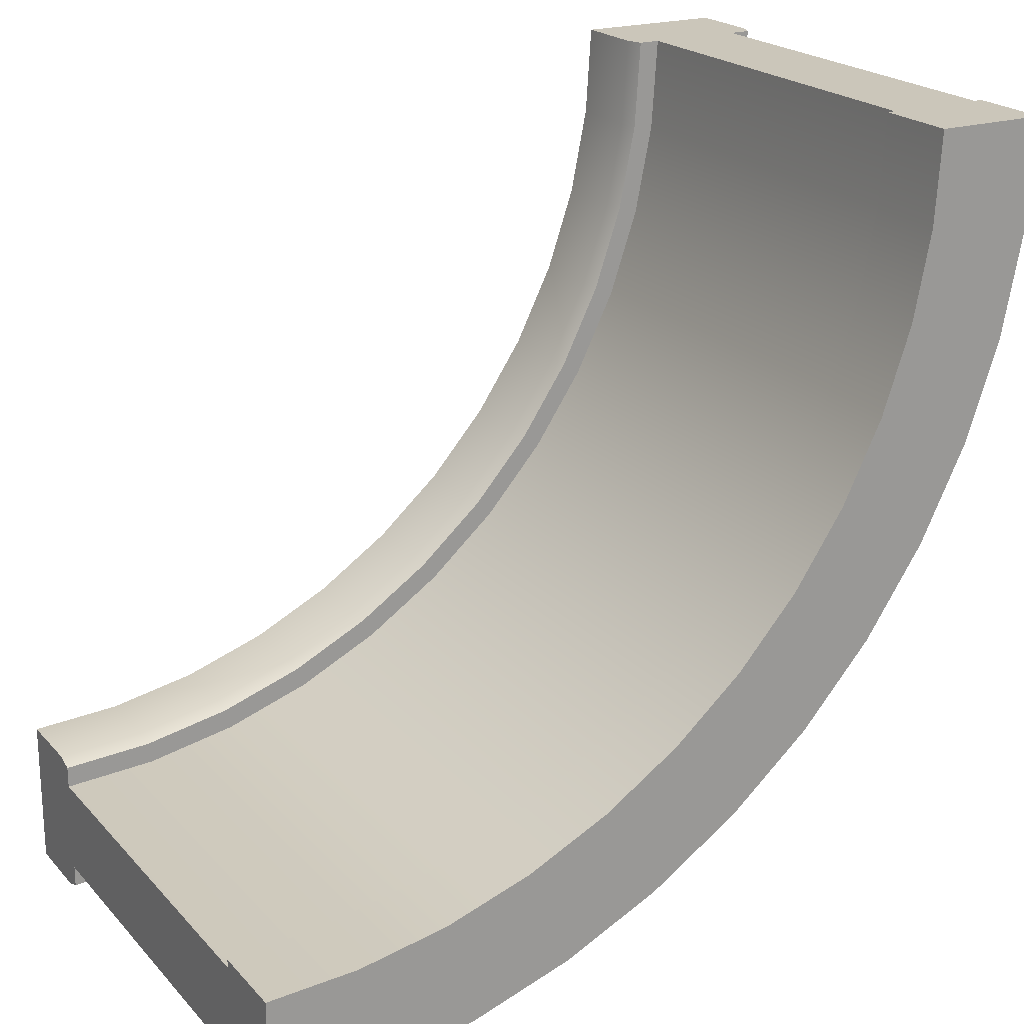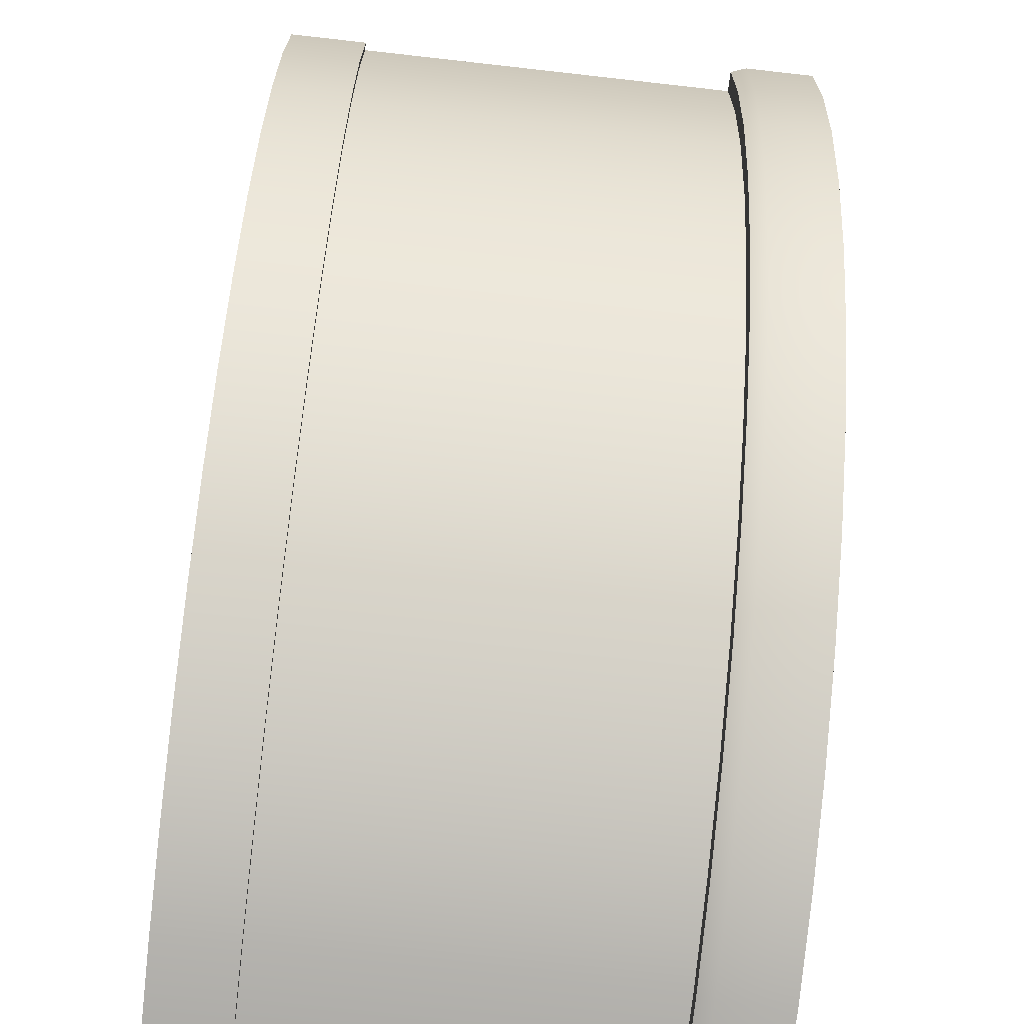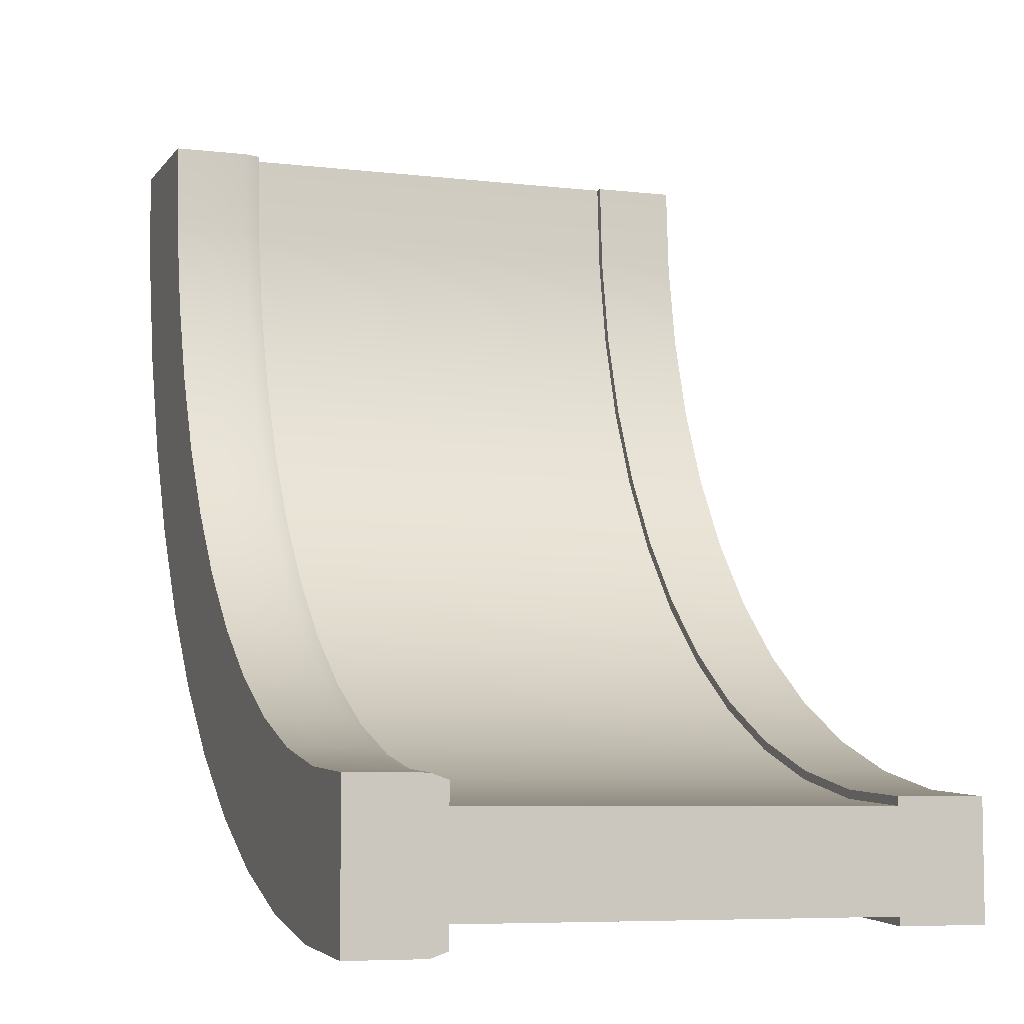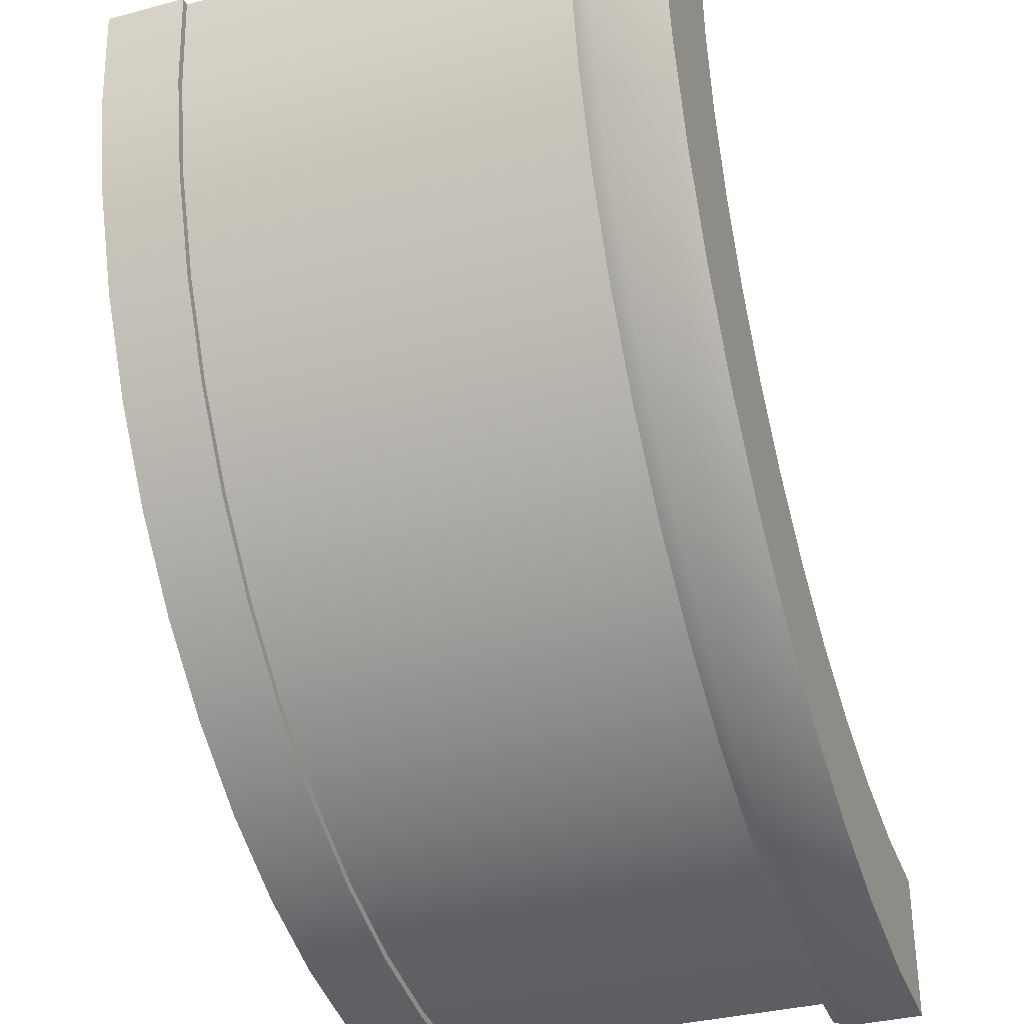
<metadata>
{"format":"obj","ext":"obj","renderer":"f3d","projection":"perspective","resolution":1024,"background":"white","views":[{"elev":21.1,"azim":150.3,"up":"+Z"},{"elev":-72.4,"azim":-96.4,"up":"+Z"},{"elev":-6.5,"azim":70.6,"up":"+Z"},{"elev":-34.6,"azim":-70.4,"up":"+Z"}]}
</metadata>
<code>
o brick-wall-curve
v 7.599 -4.444 -14.3
v 7.615 -4.444 -14.55
v 7.599 -4.272 -14.3
v 7.615 -4.272 -14.55
v 9.261 -4.272 -16.2
v 9.261 -4.444 -16.2
v 9.511 -4.272 -16.21
v 9.511 -4.444 -16.21
v 8.779 -4.272 -16.07
v 8.779 -4.444 -16.07
v 9.016 -4.272 -16.15
v 9.016 -4.444 -16.15
v 8.159 -4.272 -15.66
v 8.159 -4.444 -15.66
v 8.347 -4.272 -15.82
v 8.347 -4.444 -15.82
v 7.855 -4.444 -15.26
v 7.994 -4.444 -15.47
v 7.855 -4.272 -15.26
v 7.994 -4.272 -15.47
v 7.745 -4.444 -15.03
v 7.745 -4.272 -15.03
v 8.555 -4.272 -15.96
v 8.555 -4.444 -15.96
v 7.664 -4.444 -14.8
v 7.664 -4.272 -14.8
v 8.402 -4.444 -15.41
v 8.402 -4.272 -15.41
v 8.556 -4.444 -15.55
v 8.556 -4.272 -15.55
v 9.105 -4.444 -15.82
v 9.105 -4.272 -15.82
v 9.306 -4.444 -15.86
v 9.306 -4.272 -15.86
v 7.997 -4.444 -14.71
v 7.957 -4.444 -14.51
v 7.997 -4.272 -14.71
v 7.957 -4.272 -14.51
v 7.943 -4.444 -14.3
v 7.943 -4.272 -14.3
v 8.267 -4.444 -15.26
v 8.267 -4.272 -15.26
v 8.727 -4.444 -15.66
v 8.727 -4.272 -15.66
v 8.062 -4.444 -14.9
v 8.062 -4.272 -14.9
v 8.153 -4.444 -15.09
v 8.153 -4.272 -15.09
v 9.511 -4.444 -15.87
v 9.511 -4.272 -15.87
v 8.911 -4.444 -15.75
v 8.911 -4.272 -15.75
v 9.511 -4.234 -16.2
v 9.511 -4.234 -16.15
v 9.263 -4.234 -16.19
v 9.019 -4.234 -16.14
v 9.269 -4.234 -16.14
v 8.784 -4.234 -16.06
v 9.032 -4.234 -16.09
v 8.803 -4.234 -16.01
v 8.562 -4.234 -15.95
v 8.586 -4.234 -15.9
v 8.355 -4.234 -15.81
v 8.385 -4.234 -15.77
v 8.168 -4.234 -15.65
v 8.203 -4.234 -15.61
v 8.005 -4.234 -15.46
v 8.044 -4.234 -15.43
v 7.867 -4.234 -15.25
v 7.91 -4.234 -15.23
v 7.757 -4.234 -15.03
v 7.803 -4.234 -15.01
v 7.677 -4.234 -14.79
v 7.725 -4.234 -14.78
v 7.629 -4.234 -14.55
v 7.678 -4.234 -14.54
v 7.612 -4.234 -14.3
v 7.662 -4.234 -14.3
v 9.511 -3.294 -15.93
v 9.298 -3.294 -15.92
v 9.511 -3.294 -15.91
v 9.3 -3.294 -15.9
v 9.089 -3.294 -15.88
v 9.094 -3.294 -15.86
v 8.887 -3.294 -15.81
v 8.894 -3.294 -15.79
v 8.695 -3.294 -15.72
v 8.705 -3.294 -15.7
v 8.518 -3.294 -15.6
v 8.53 -3.294 -15.58
v 8.358 -3.294 -15.46
v 8.371 -3.294 -15.44
v 8.217 -3.294 -15.3
v 8.232 -3.294 -15.28
v 8.099 -3.294 -15.12
v 8.115 -3.294 -15.11
v 8.004 -3.294 -14.93
v 8.022 -3.294 -14.92
v 7.936 -3.294 -14.73
v 7.954 -3.294 -14.72
v 7.894 -3.294 -14.52
v 7.913 -3.294 -14.51
v 7.88 -3.294 -14.3
v 7.899 -3.294 -14.3
v 9.511 -3.294 -16.17
v 9.267 -3.294 -16.16
v 9.511 -3.294 -16.15
v 9.269 -3.294 -16.14
v 9.027 -3.294 -16.11
v 9.032 -3.294 -16.09
v 8.796 -3.294 -16.03
v 8.803 -3.294 -16.01
v 8.577 -3.294 -15.92
v 8.586 -3.294 -15.9
v 8.374 -3.294 -15.79
v 8.385 -3.294 -15.77
v 8.19 -3.294 -15.62
v 8.203 -3.294 -15.61
v 8.029 -3.294 -15.44
v 8.044 -3.294 -15.43
v 7.893 -3.294 -15.24
v 7.91 -3.294 -15.23
v 7.785 -3.294 -15.02
v 7.803 -3.294 -15.01
v 7.707 -3.294 -14.79
v 7.725 -3.294 -14.78
v 7.659 -3.294 -14.55
v 7.678 -3.294 -14.54
v 7.643 -3.294 -14.3
v 7.662 -3.294 -14.3
v 7.984 -4.234 -14.71
v 8.05 -4.234 -14.91
v 7.943 -4.234 -14.51
v 7.93 -4.234 -14.3
v 8.142 -4.234 -15.09
v 8.906 -4.234 -15.76
v 9.102 -4.234 -15.83
v 8.393 -4.234 -15.42
v 8.548 -4.234 -15.56
v 8.256 -4.234 -15.27
v 8.72 -4.234 -15.67
v 9.304 -4.234 -15.87
v 9.511 -4.234 -15.88
v 8.115 -3.103 -15.11
v 8.022 -3.103 -14.92
v 7.954 -3.103 -14.72
v 7.913 -3.103 -14.51
v 8.705 -3.103 -15.7
v 8.894 -3.103 -15.79
v 8.53 -3.103 -15.58
v 9.511 -3.103 -16.17
v 9.511 -3.103 -15.91
v 9.267 -3.103 -16.16
v 9.027 -3.103 -16.11
v 8.796 -3.103 -16.03
v 8.577 -3.103 -15.92
v 9.3 -3.103 -15.9
v 8.374 -3.103 -15.79
v 9.094 -3.103 -15.86
v 8.19 -3.103 -15.62
v 8.029 -3.103 -15.44
v 8.371 -3.103 -15.44
v 8.232 -3.103 -15.28
v 7.893 -3.103 -15.24
v 7.785 -3.103 -15.02
v 7.707 -3.103 -14.79
v 7.659 -3.103 -14.55
v 7.643 -3.103 -14.3
v 7.899 -3.103 -14.3
v 9.511 -4.234 -15.93
v 9.298 -4.234 -15.92
v 9.089 -4.234 -15.88
v 8.887 -4.234 -15.81
v 8.695 -4.234 -15.72
v 8.518 -4.234 -15.6
v 8.358 -4.234 -15.46
v 8.217 -4.234 -15.3
v 8.099 -4.234 -15.12
v 8.004 -4.234 -14.93
v 7.936 -4.234 -14.73
v 7.894 -4.234 -14.52
v 7.88 -4.234 -14.3
f 3 2 1
f 2 3 4
f 7 6 5
f 6 7 8
f 11 10 9
f 10 11 12
f 15 14 13
f 14 15 16
f 5 12 11
f 12 5 6
f 19 18 17
f 18 19 20
f 22 17 21
f 17 22 19
f 23 16 15
f 16 23 24
f 9 24 23
f 24 9 10
f 20 14 18
f 14 20 13
f 26 21 25
f 21 26 22
f 4 25 2
f 25 4 26
f 29 28 27
f 28 29 30
f 33 32 31
f 32 33 34
f 37 36 35
f 36 37 38
f 38 39 36
f 39 38 40
f 28 41 27
f 41 28 42
f 43 30 29
f 30 43 44
f 46 35 45
f 35 46 37
f 42 47 41
f 47 42 48
f 49 34 33
f 34 49 50
f 48 45 47
f 45 48 46
f 31 52 51
f 52 31 32
f 51 44 43
f 44 51 52
f 49 6 8
f 6 49 12
f 12 49 10
f 10 49 24
f 24 49 16
f 16 49 33
f 16 33 31
f 16 31 14
f 14 31 51
f 14 51 43
f 14 43 29
f 14 29 18
f 18 29 27
f 18 27 17
f 17 27 41
f 17 41 21
f 21 41 47
f 21 47 45
f 21 45 25
f 25 45 35
f 25 35 2
f 2 35 36
f 2 36 1
f 1 36 39
f 55 54 53
f 54 55 56
f 54 56 57
f 57 56 58
f 57 58 59
f 59 58 60
f 60 58 61
f 60 61 62
f 62 61 63
f 62 63 64
f 64 63 65
f 64 65 66
f 66 65 67
f 66 67 68
f 68 67 69
f 68 69 70
f 70 69 71
f 70 71 72
f 72 71 73
f 72 73 74
f 74 73 75
f 74 75 76
f 76 75 77
f 76 77 78
f 81 80 79
f 80 81 82
f 80 82 83
f 83 82 84
f 83 84 85
f 85 84 86
f 85 86 87
f 87 86 88
f 87 88 89
f 89 88 90
f 89 90 91
f 91 90 92
f 91 92 93
f 93 92 94
f 93 94 95
f 95 94 96
f 95 96 97
f 97 96 98
f 97 98 99
f 99 98 100
f 99 100 101
f 101 100 102
f 101 102 103
f 103 102 104
f 107 106 105
f 106 107 108
f 106 108 109
f 109 108 110
f 109 110 111
f 111 110 112
f 111 112 113
f 113 112 114
f 113 114 115
f 115 114 116
f 115 116 117
f 117 116 118
f 117 118 119
f 119 118 120
f 119 120 121
f 121 120 122
f 121 122 123
f 123 122 124
f 123 124 125
f 125 124 126
f 125 126 127
f 127 126 128
f 127 128 129
f 129 128 130
f 55 5 11
f 55 11 56
f 69 22 71
f 69 19 22
f 67 20 19
f 67 19 69
f 58 9 23
f 58 23 61
f 56 9 58
f 56 11 9
f 75 3 77
f 75 4 3
f 53 5 55
f 53 7 5
f 71 26 73
f 71 22 26
f 73 4 75
f 73 26 4
f 65 13 20
f 65 20 67
f 61 23 15
f 61 15 63
f 131 37 46
f 131 46 132
f 133 38 37
f 133 37 131
f 134 40 38
f 134 38 133
f 132 48 135
f 132 46 48
f 32 136 52
f 32 137 136
f 63 15 13
f 63 13 65
f 30 139 138
f 30 138 28
f 140 42 28
f 140 28 138
f 135 48 42
f 135 42 140
f 52 141 44
f 52 136 141
f 143 142 50
f 50 142 34
f 34 137 32
f 34 142 137
f 44 139 30
f 44 141 139
f 144 98 96
f 98 144 145
f 146 102 100
f 102 146 147
f 86 148 88
f 148 86 149
f 145 100 98
f 100 145 146
f 88 150 90
f 150 88 148
f 153 152 151
f 152 153 154
f 152 154 155
f 152 155 156
f 152 156 157
f 157 156 158
f 157 158 159
f 159 158 149
f 149 158 148
f 148 158 160
f 148 160 150
f 150 160 161
f 150 161 162
f 162 161 163
f 163 161 164
f 163 164 144
f 144 164 165
f 144 165 145
f 145 165 166
f 145 166 146
f 146 166 167
f 146 167 147
f 147 167 168
f 147 168 169
f 163 96 94
f 96 163 144
f 81 157 82
f 157 81 152
f 90 162 92
f 162 90 150
f 162 94 92
f 94 162 163
f 147 104 102
f 104 147 169
f 84 149 86
f 149 84 159
f 171 143 170
f 143 171 172
f 143 172 142
f 142 172 173
f 142 173 137
f 137 173 136
f 136 173 174
f 136 174 141
f 141 174 175
f 141 175 139
f 139 175 176
f 139 176 138
f 138 176 177
f 138 177 140
f 140 177 178
f 140 178 135
f 135 178 179
f 135 179 132
f 132 179 180
f 132 180 131
f 131 180 181
f 131 181 133
f 133 181 182
f 133 182 134
f 82 159 84
f 159 82 157
f 151 106 153
f 106 151 105
f 153 109 154
f 109 153 106
f 154 111 155
f 111 154 109
f 158 117 160
f 117 158 115
f 164 119 121
f 119 164 161
f 165 121 123
f 121 165 164
f 161 117 119
f 117 161 160
f 166 123 125
f 123 166 165
f 167 125 127
f 125 167 166
f 155 113 156
f 113 155 111
f 168 127 129
f 127 168 167
f 156 115 158
f 115 156 113
f 39 3 1
f 3 39 77
f 77 39 78
f 78 39 182
f 182 39 134
f 134 39 40
f 7 49 8
f 49 7 50
f 50 7 53
f 50 53 143
f 143 53 54
f 143 54 170
f 105 79 107
f 79 105 81
f 81 105 151
f 81 151 152
f 130 168 129
f 168 130 169
f 169 130 103
f 169 103 104
f 97 180 179
f 180 97 99
f 99 181 180
f 181 99 101
f 93 178 177
f 178 93 95
f 91 177 176
f 177 91 93
f 95 179 178
f 179 95 97
f 101 182 181
f 182 101 103
f 175 91 176
f 91 175 89
f 174 89 175
f 89 174 87
f 173 87 174
f 87 173 85
f 128 74 76
f 74 128 126
f 124 70 72
f 70 124 122
f 171 83 172
f 83 171 80
f 172 85 173
f 85 172 83
f 126 72 74
f 72 126 124
f 120 66 68
f 66 120 118
f 122 68 70
f 68 122 120
f 130 76 78
f 76 130 128
f 114 64 116
f 64 114 62
f 116 66 118
f 66 116 64
f 170 80 171
f 80 170 79
f 112 62 114
f 62 112 60
f 107 57 108
f 57 107 54
f 108 59 110
f 59 108 57
f 110 60 112
f 60 110 59
f 107 170 54
f 170 107 79
f 182 130 78
f 130 182 103
f 3 2 1
f 2 3 4
f 7 6 5
f 6 7 8
f 11 10 9
f 10 11 12
f 15 14 13
f 14 15 16
f 5 12 11
f 12 5 6
f 19 18 17
f 18 19 20
f 22 17 21
f 17 22 19
f 23 16 15
f 16 23 24
f 9 24 23
f 24 9 10
f 20 14 18
f 14 20 13
f 26 21 25
f 21 26 22
f 4 25 2
f 25 4 26
f 29 28 27
f 28 29 30
f 33 32 31
f 32 33 34
f 37 36 35
f 36 37 38
f 38 39 36
f 39 38 40
f 28 41 27
f 41 28 42
f 43 30 29
f 30 43 44
f 46 35 45
f 35 46 37
f 42 47 41
f 47 42 48
f 49 34 33
f 34 49 50
f 48 45 47
f 45 48 46
f 31 52 51
f 52 31 32
f 51 44 43
f 44 51 52
f 49 6 8
f 6 49 12
f 12 49 10
f 10 49 24
f 24 49 16
f 16 49 33
f 16 33 31
f 16 31 14
f 14 31 51
f 14 51 43
f 14 43 29
f 14 29 18
f 18 29 27
f 18 27 17
f 17 27 41
f 17 41 21
f 21 41 47
f 21 47 45
f 21 45 25
f 25 45 35
f 25 35 2
f 2 35 36
f 2 36 1
f 1 36 39
f 55 54 53
f 54 55 56
f 54 56 57
f 57 56 58
f 57 58 59
f 59 58 60
f 60 58 61
f 60 61 62
f 62 61 63
f 62 63 64
f 64 63 65
f 64 65 66
f 66 65 67
f 66 67 68
f 68 67 69
f 68 69 70
f 70 69 71
f 70 71 72
f 72 71 73
f 72 73 74
f 74 73 75
f 74 75 76
f 76 75 77
f 76 77 78
f 81 80 79
f 80 81 82
f 80 82 83
f 83 82 84
f 83 84 85
f 85 84 86
f 85 86 87
f 87 86 88
f 87 88 89
f 89 88 90
f 89 90 91
f 91 90 92
f 91 92 93
f 93 92 94
f 93 94 95
f 95 94 96
f 95 96 97
f 97 96 98
f 97 98 99
f 99 98 100
f 99 100 101
f 101 100 102
f 101 102 103
f 103 102 104
f 107 106 105
f 106 107 108
f 106 108 109
f 109 108 110
f 109 110 111
f 111 110 112
f 111 112 113
f 113 112 114
f 113 114 115
f 115 114 116
f 115 116 117
f 117 116 118
f 117 118 119
f 119 118 120
f 119 120 121
f 121 120 122
f 121 122 123
f 123 122 124
f 123 124 125
f 125 124 126
f 125 126 127
f 127 126 128
f 127 128 129
f 129 128 130
f 55 5 11
f 55 11 56
f 69 22 71
f 69 19 22
f 67 20 19
f 67 19 69
f 58 9 23
f 58 23 61
f 56 9 58
f 56 11 9
f 75 3 77
f 75 4 3
f 53 5 55
f 53 7 5
f 71 26 73
f 71 22 26
f 73 4 75
f 73 26 4
f 65 13 20
f 65 20 67
f 61 23 15
f 61 15 63
f 131 37 46
f 131 46 132
f 133 38 37
f 133 37 131
f 134 40 38
f 134 38 133
f 132 48 135
f 132 46 48
f 32 136 52
f 32 137 136
f 63 15 13
f 63 13 65
f 30 139 138
f 30 138 28
f 140 42 28
f 140 28 138
f 135 48 42
f 135 42 140
f 52 141 44
f 52 136 141
f 143 142 50
f 50 142 34
f 34 137 32
f 34 142 137
f 44 139 30
f 44 141 139
f 144 98 96
f 98 144 145
f 146 102 100
f 102 146 147
f 86 148 88
f 148 86 149
f 145 100 98
f 100 145 146
f 88 150 90
f 150 88 148
f 153 152 151
f 152 153 154
f 152 154 155
f 152 155 156
f 152 156 157
f 157 156 158
f 157 158 159
f 159 158 149
f 149 158 148
f 148 158 160
f 148 160 150
f 150 160 161
f 150 161 162
f 162 161 163
f 163 161 164
f 163 164 144
f 144 164 165
f 144 165 145
f 145 165 166
f 145 166 146
f 146 166 167
f 146 167 147
f 147 167 168
f 147 168 169
f 163 96 94
f 96 163 144
f 81 157 82
f 157 81 152
f 90 162 92
f 162 90 150
f 162 94 92
f 94 162 163
f 147 104 102
f 104 147 169
f 84 149 86
f 149 84 159
f 171 143 170
f 143 171 172
f 143 172 142
f 142 172 173
f 142 173 137
f 137 173 136
f 136 173 174
f 136 174 141
f 141 174 175
f 141 175 139
f 139 175 176
f 139 176 138
f 138 176 177
f 138 177 140
f 140 177 178
f 140 178 135
f 135 178 179
f 135 179 132
f 132 179 180
f 132 180 131
f 131 180 181
f 131 181 133
f 133 181 182
f 133 182 134
f 82 159 84
f 159 82 157
f 151 106 153
f 106 151 105
f 153 109 154
f 109 153 106
f 154 111 155
f 111 154 109
f 158 117 160
f 117 158 115
f 164 119 121
f 119 164 161
f 165 121 123
f 121 165 164
f 161 117 119
f 117 161 160
f 166 123 125
f 123 166 165
f 167 125 127
f 125 167 166
f 155 113 156
f 113 155 111
f 168 127 129
f 127 168 167
f 156 115 158
f 115 156 113
f 39 3 1
f 3 39 77
f 77 39 78
f 78 39 182
f 182 39 134
f 134 39 40
f 7 49 8
f 49 7 50
f 50 7 53
f 50 53 143
f 143 53 54
f 143 54 170
f 105 79 107
f 79 105 81
f 81 105 151
f 81 151 152
f 130 168 129
f 168 130 169
f 169 130 103
f 169 103 104
f 97 180 179
f 180 97 99
f 99 181 180
f 181 99 101
f 93 178 177
f 178 93 95
f 91 177 176
f 177 91 93
f 95 179 178
f 179 95 97
f 101 182 181
f 182 101 103
f 175 91 176
f 91 175 89
f 174 89 175
f 89 174 87
f 173 87 174
f 87 173 85
f 128 74 76
f 74 128 126
f 124 70 72
f 70 124 122
f 171 83 172
f 83 171 80
f 172 85 173
f 85 172 83
f 126 72 74
f 72 126 124
f 120 66 68
f 66 120 118
f 122 68 70
f 68 122 120
f 130 76 78
f 76 130 128
f 114 64 116
f 64 114 62
f 116 66 118
f 66 116 64
f 170 80 171
f 80 170 79
f 112 62 114
f 62 112 60
f 107 57 108
f 57 107 54
f 108 59 110
f 59 108 57
f 110 60 112
f 60 110 59
f 107 170 54
f 170 107 79
f 182 130 78
f 130 182 103

</code>
